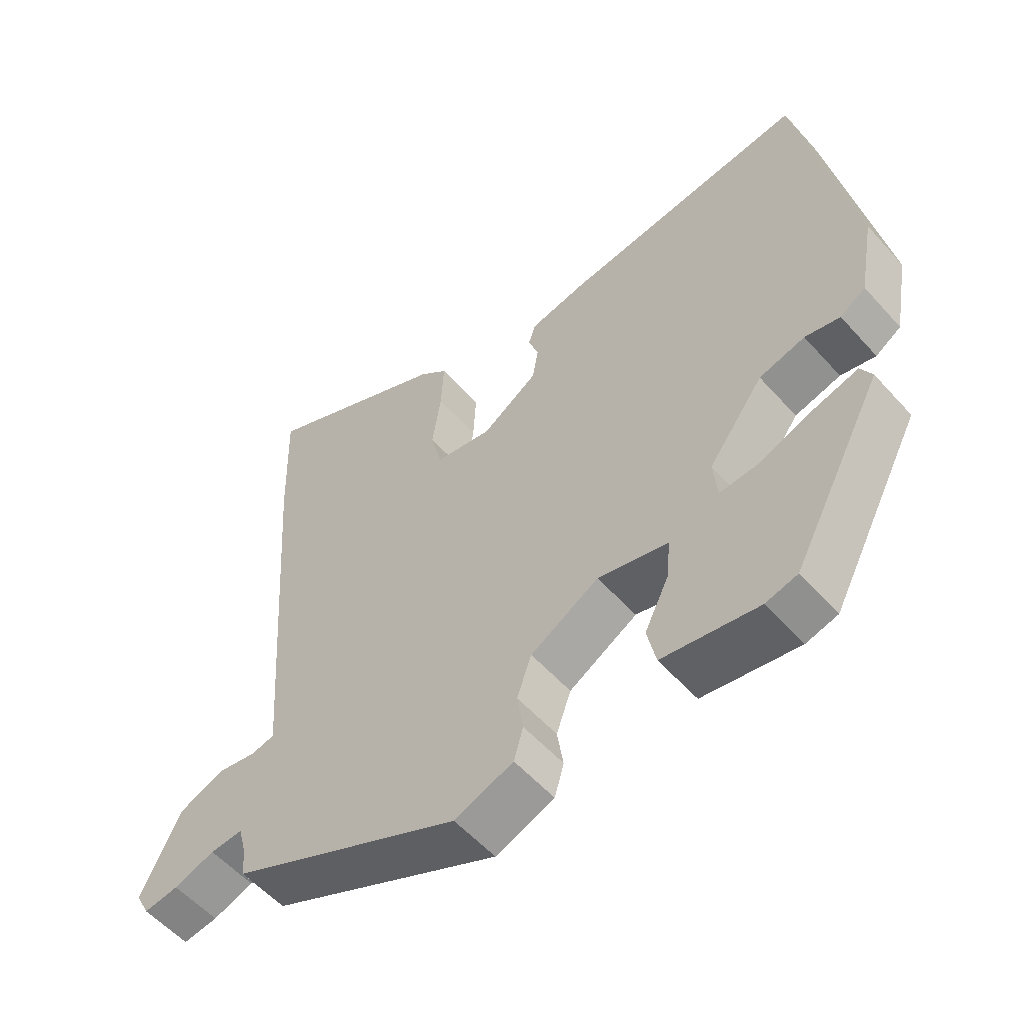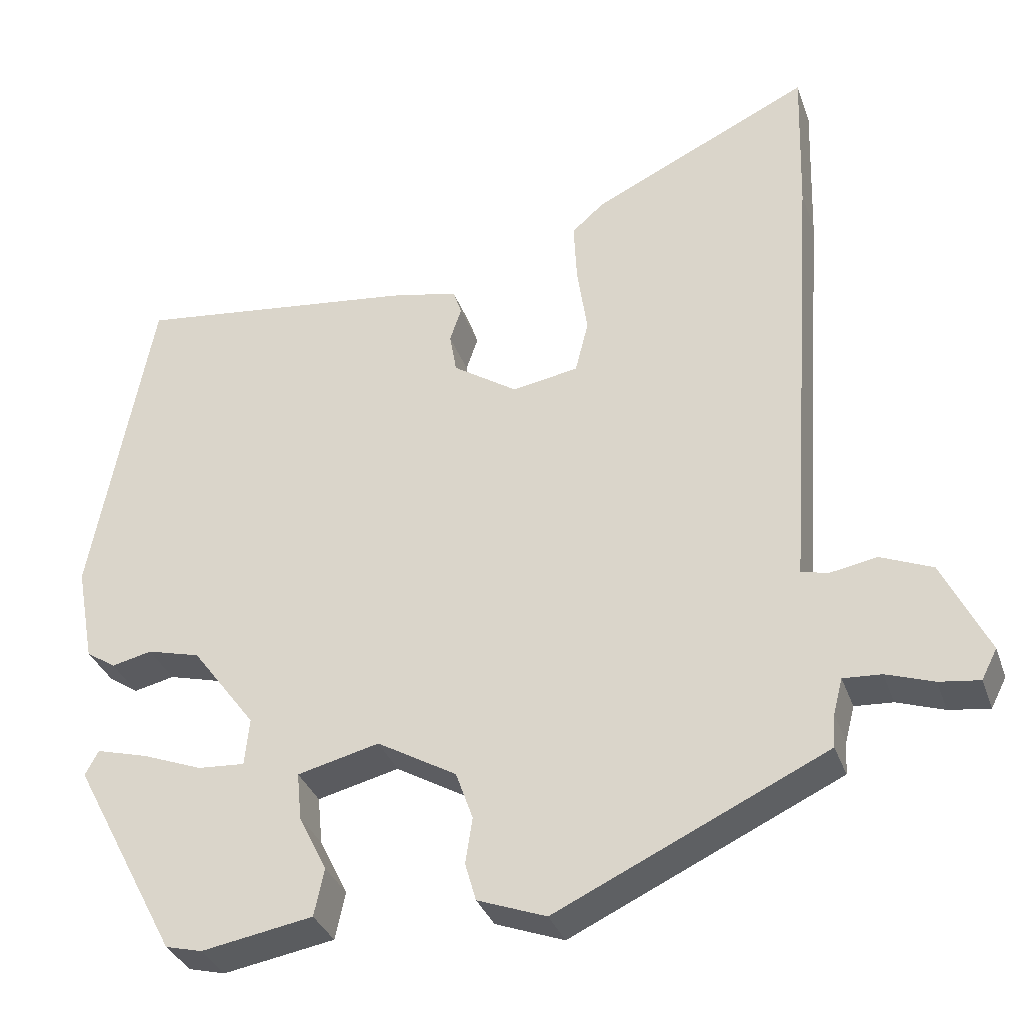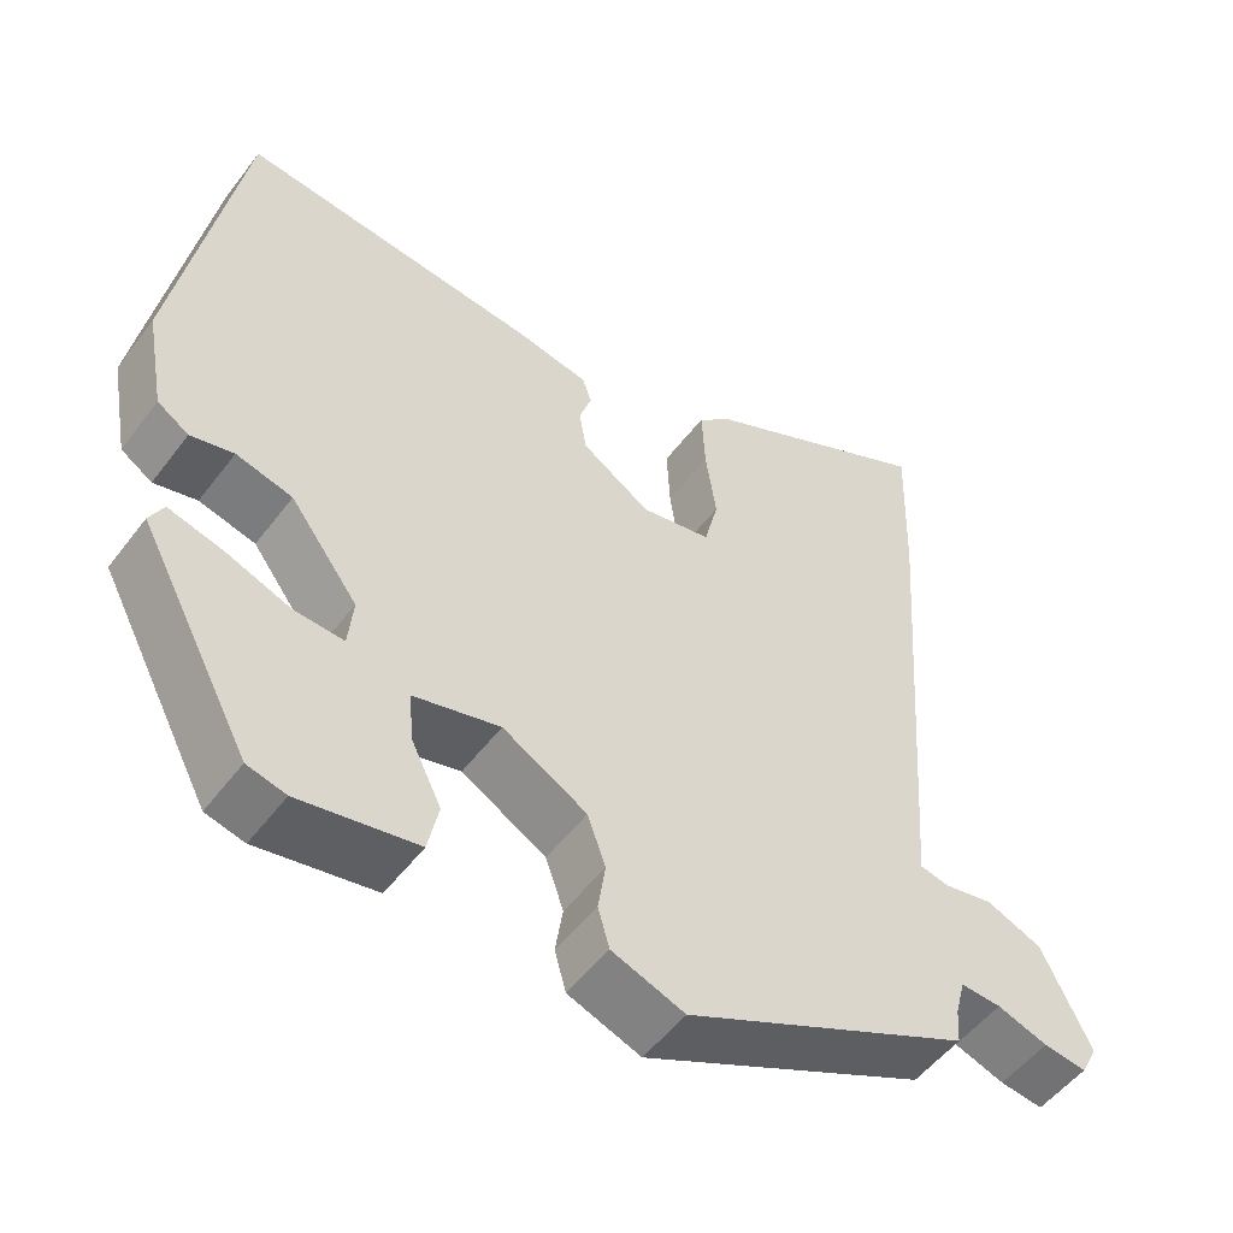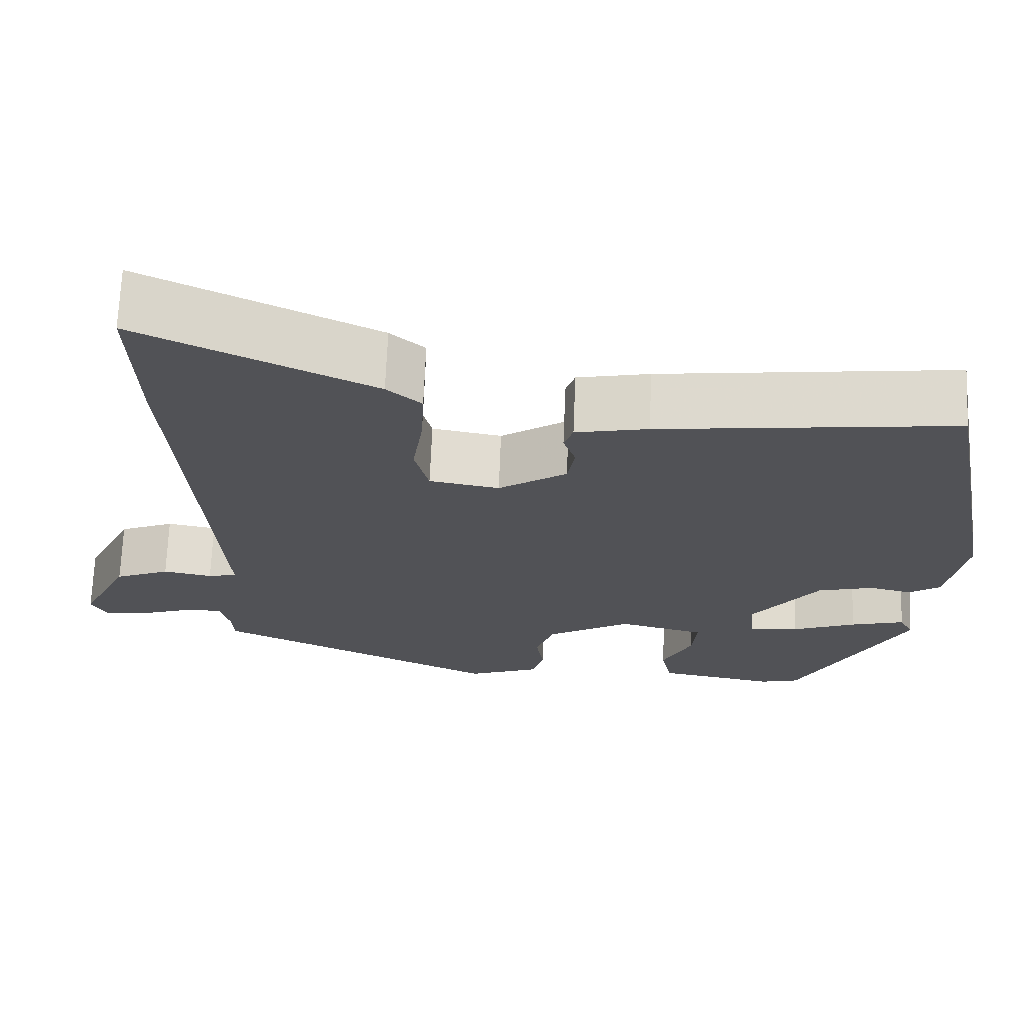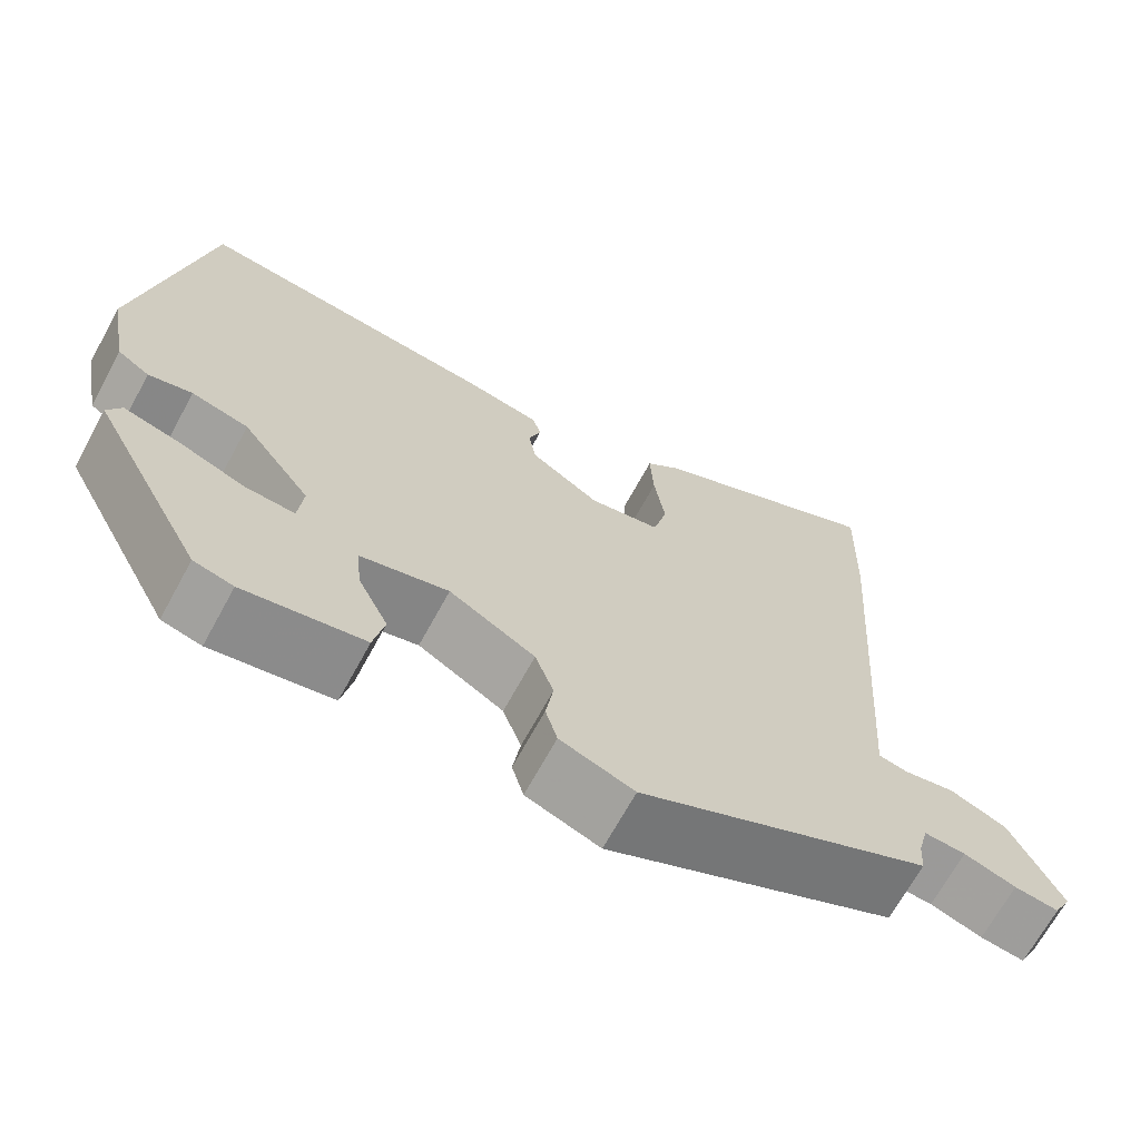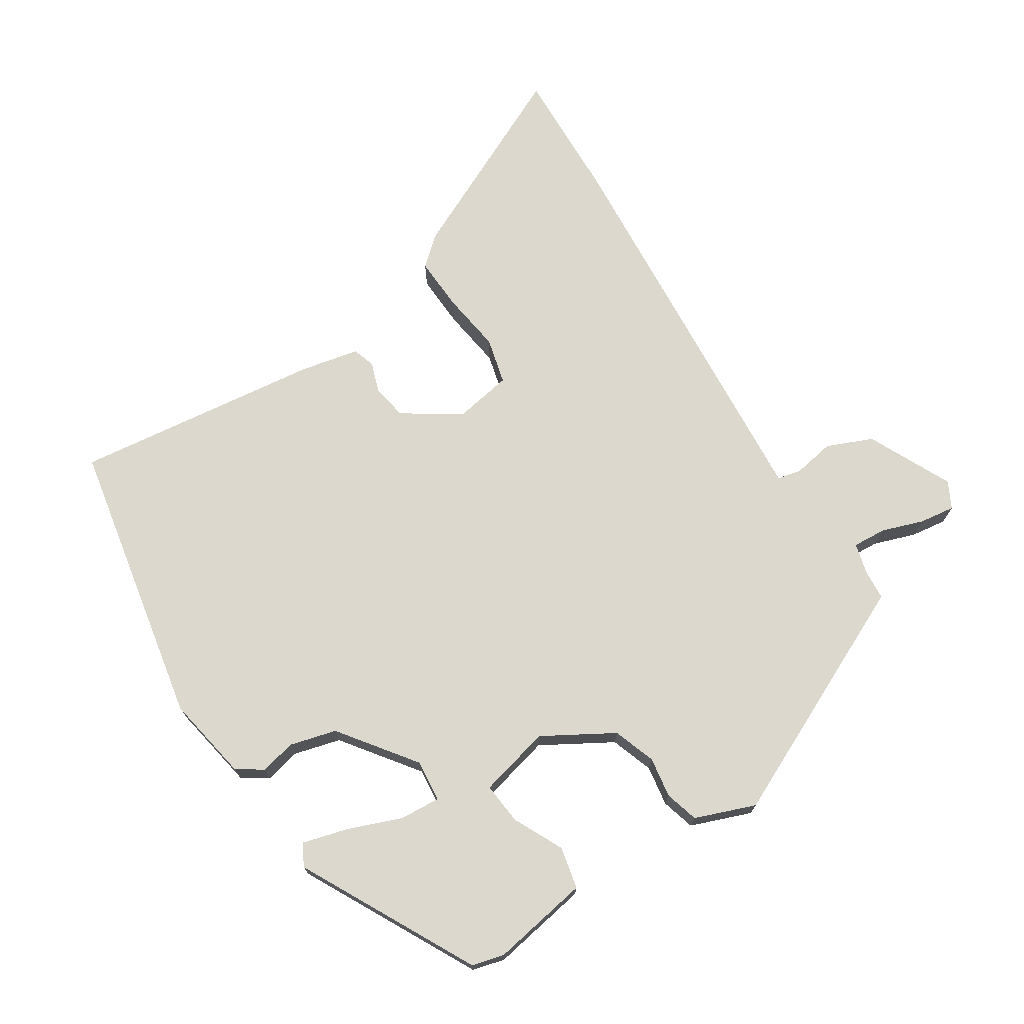
<metadata>
{"format":"obj","ext":"obj","renderer":"f3d","projection":"perspective","resolution":1024,"background":"white","views":[{"elev":-55.8,"azim":41.0,"up":"+Z"},{"elev":-33.7,"azim":-162.1,"up":"+Z"},{"elev":-52.0,"azim":144.1,"up":"+Z"},{"elev":68.8,"azim":2.3,"up":"+Z"},{"elev":-68.3,"azim":151.4,"up":"+Z"},{"elev":72.2,"azim":147.6,"up":"+Y"}]}
</metadata>
<code>
v 0.348 0.07 -0.484
v 0.301 0.07 -0.496
v 0.158 0.07 -0.471
v 0.145 0.07 -0.41
v 0.181 0.07 -0.337
v 0.187 0.07 -0.276
v 0.082 0.07 -0.25
v -0.02 0.07 -0.309
v -0.042 0.07 -0.371
v -0.033 0.07 -0.43
v -0.047 0.07 -0.479
v -0.135 0.07 -0.512
v -0.482 0.07 -0.349
v -0.485 0.07 -0.306
v -0.497 0.07 -0.26
v -0.546 0.07 -0.263
v -0.607 0.07 -0.284
v -0.659 0.07 -0.291
v -0.679 0.07 -0.252
v -0.62 0.07 -0.13
v -0.553 0.07 -0.102
v -0.493 0.07 -0.113
v -0.458 0.07 -0.105
v -0.464 0.07 -0.021
v -0.499 0.07 0.481
v -0.505 0.07 0.676
v -0.222 0.07 0.54
v -0.18 0.07 0.503
v -0.184 0.07 0.424
v -0.197 0.07 0.335
v -0.18 0.07 0.267
v -0.095 0.07 0.252
v -0.012 0.07 0.307
v -0.003 0.07 0.359
v -0.018 0.07 0.403
v -0.007 0.07 0.436
v 0.081 0.07 0.454
v 0.441 0.07 0.497
v 0.519 0.07 0.078
v 0.496 0.07 -0.047
v 0.458 0.07 -0.072
v 0.406 0.07 -0.06
v 0.338 0.07 -0.078
v 0.256 0.07 -0.188
v 0.262 0.07 -0.249
v 0.322 0.07 -0.245
v 0.4 0.07 -0.215
v 0.466 0.07 -0.197
v 0.483 0.07 -0.229
v 0.348 0 -0.484
v 0.301 0 -0.496
v 0.158 0 -0.471
v 0.145 0 -0.41
v 0.181 0 -0.337
v 0.187 0 -0.276
v 0.082 0 -0.25
v -0.02 0 -0.309
v -0.042 0 -0.371
v -0.033 0 -0.43
v -0.047 0 -0.479
v -0.135 0 -0.512
v -0.482 0 -0.349
v -0.485 0 -0.306
v -0.497 0 -0.26
v -0.546 0 -0.263
v -0.607 0 -0.284
v -0.659 0 -0.291
v -0.679 0 -0.252
v -0.62 0 -0.13
v -0.553 0 -0.102
v -0.493 0 -0.113
v -0.458 0 -0.105
v -0.464 0 -0.021
v -0.499 0 0.481
v -0.505 0 0.676
v -0.222 0 0.54
v -0.18 0 0.503
v -0.184 0 0.424
v -0.197 0 0.335
v -0.18 0 0.267
v -0.095 0 0.252
v -0.012 0 0.307
v -0.003 0 0.359
v -0.018 0 0.403
v -0.007 0 0.436
v 0.081 0 0.454
v 0.441 0 0.497
v 0.519 0 0.078
v 0.496 0 -0.047
v 0.458 0 -0.072
v 0.406 0 -0.06
v 0.338 0 -0.078
v 0.256 0 -0.188
v 0.262 0 -0.249
v 0.322 0 -0.245
v 0.4 0 -0.215
v 0.466 0 -0.197
v 0.483 0 -0.229
f 46 47 48 49
f 46 49 1 2
f 45 46 2 3
f 44 45 3 4
f 39 40 41 42
f 39 42 43
f 38 39 43
f 37 38 43 44
f 34 35 36 37
f 33 34 37 44
f 27 28 29 30
f 25 26 27 30
f 23 24 25 30
f 23 30 31
f 19 20 21 22
f 19 22 23
f 16 17 18 19
f 15 16 19 23
f 14 15 23 31
f 9 10 11 12
f 8 9 12 13
f 7 8 13 14
f 44 4 5
f 44 5 6
f 32 33 44 6
f 7 14 31 32
f 6 7 32
f 98 97 96 95
f 51 50 98 95
f 52 51 95 94
f 53 52 94 93
f 91 90 89 88
f 92 91 88
f 92 88 87
f 93 92 87 86
f 86 85 84 83
f 93 86 83 82
f 79 78 77 76
f 79 76 75 74
f 79 74 73 72
f 80 79 72
f 71 70 69 68
f 72 71 68
f 68 67 66 65
f 72 68 65 64
f 80 72 64 63
f 61 60 59 58
f 62 61 58 57
f 63 62 57 56
f 54 53 93
f 55 54 93
f 55 93 82 81
f 81 80 63 56
f 81 56 55
f 1 50 51 2
f 2 51 52 3
f 3 52 53 4
f 4 53 54 5
f 5 54 55 6
f 6 55 56 7
f 7 56 57 8
f 8 57 58 9
f 9 58 59 10
f 10 59 60 11
f 11 60 61 12
f 12 61 62 13
f 13 62 63 14
f 14 63 64 15
f 15 64 65 16
f 16 65 66 17
f 17 66 67 18
f 18 67 68 19
f 19 68 69 20
f 20 69 70 21
f 21 70 71 22
f 22 71 72 23
f 23 72 73 24
f 24 73 74 25
f 25 74 75 26
f 26 75 76 27
f 27 76 77 28
f 28 77 78 29
f 29 78 79 30
f 30 79 80 31
f 31 80 81 32
f 32 81 82 33
f 33 82 83 34
f 34 83 84 35
f 35 84 85 36
f 36 85 86 37
f 37 86 87 38
f 38 87 88 39
f 39 88 89 40
f 40 89 90 41
f 41 90 91 42
f 42 91 92 43
f 43 92 93 44
f 44 93 94 45
f 45 94 95 46
f 46 95 96 47
f 47 96 97 48
f 48 97 98 49
f 49 98 50 1

</code>
